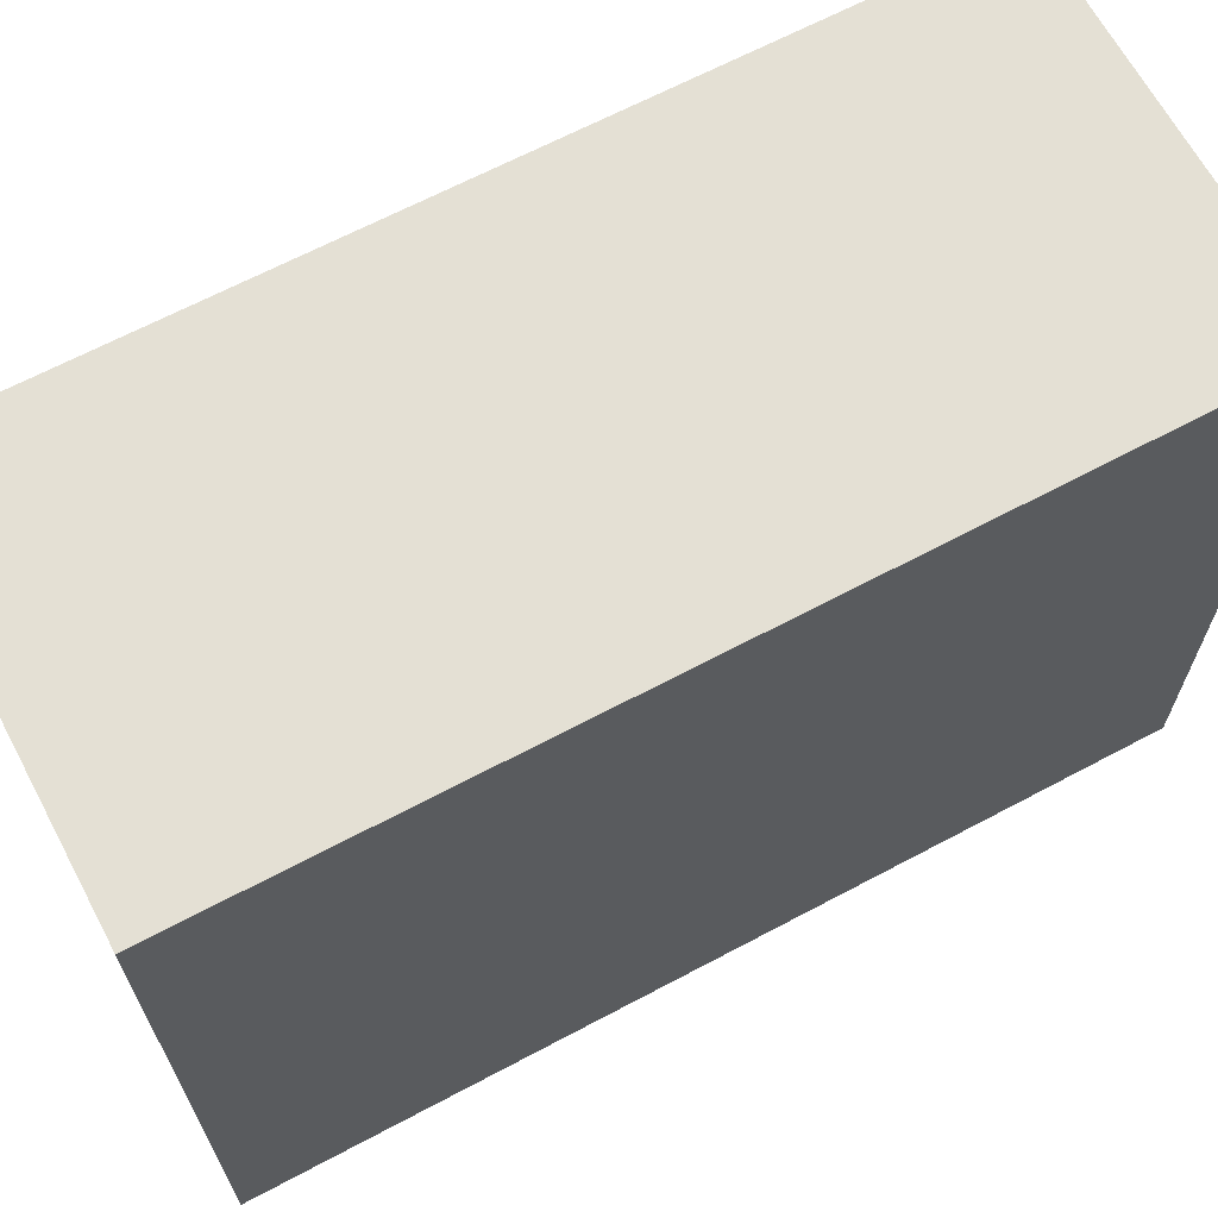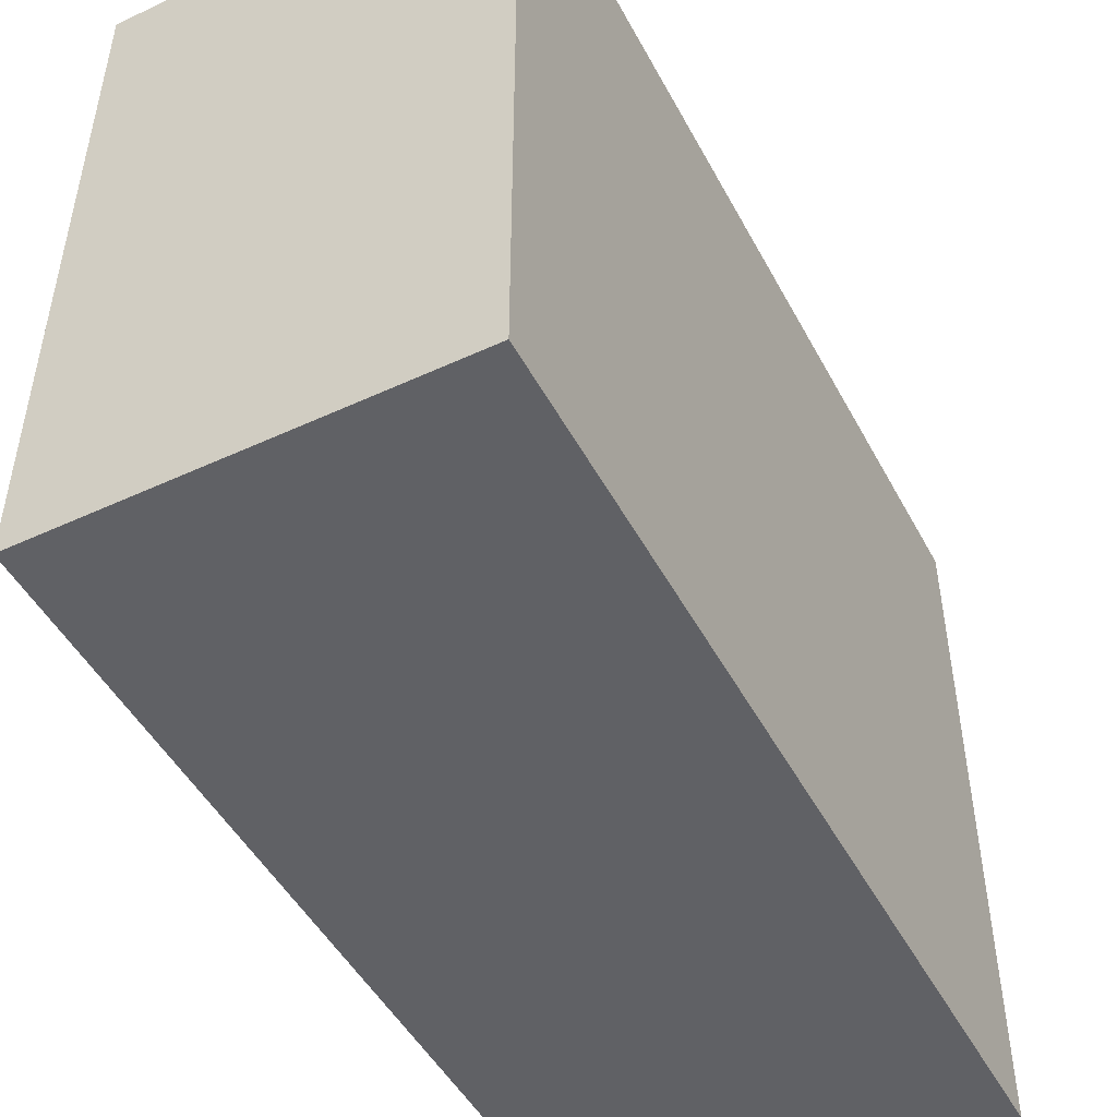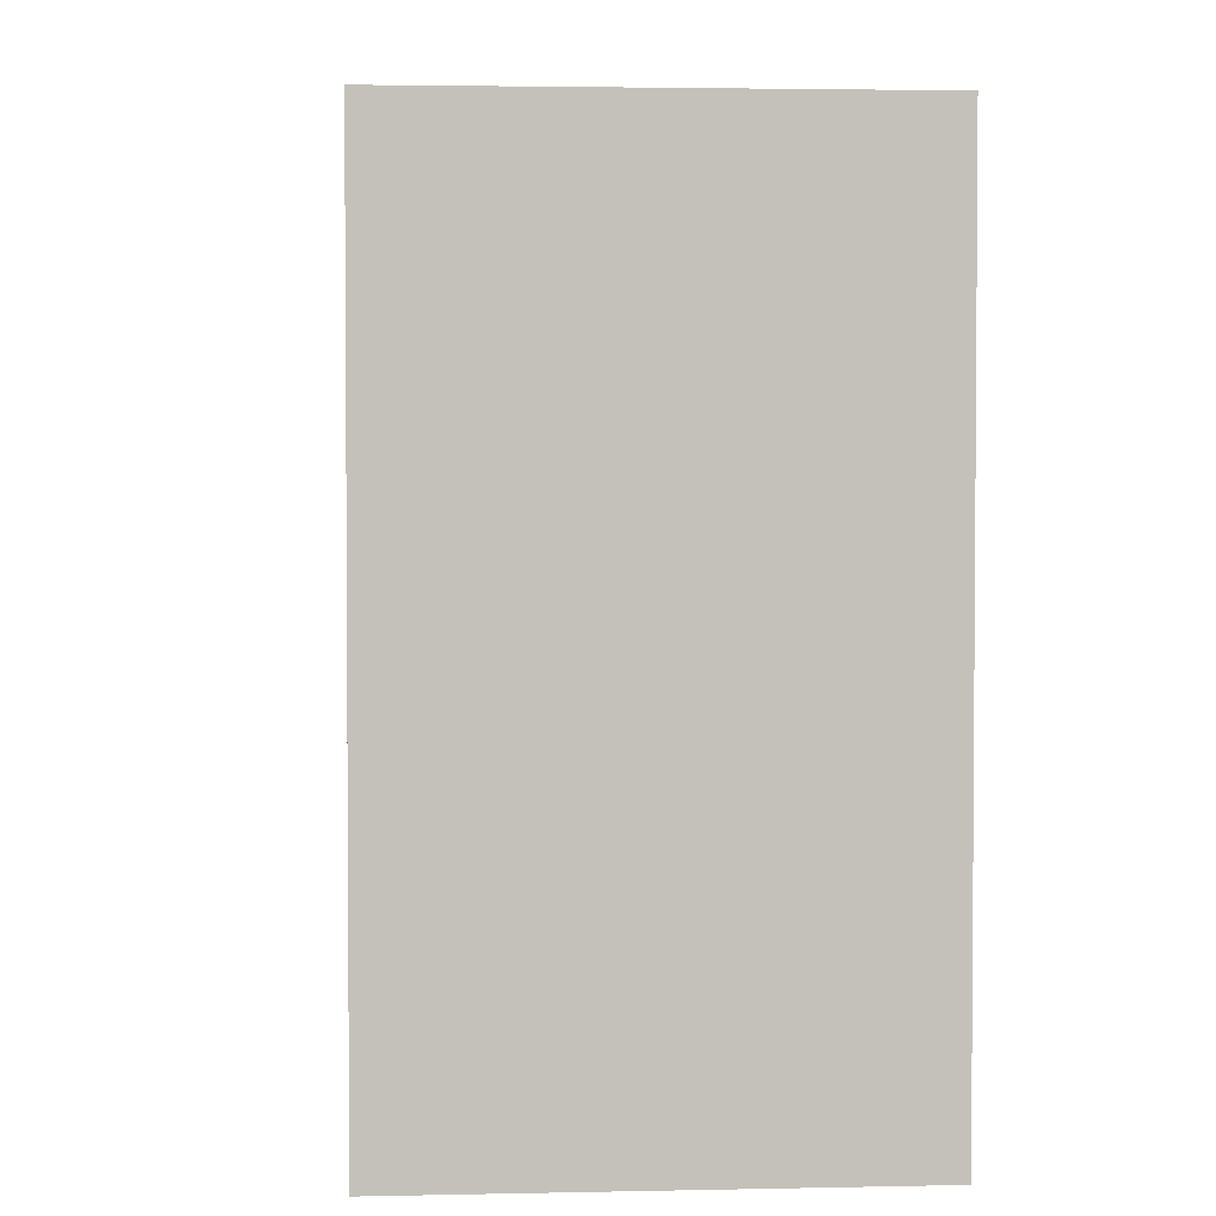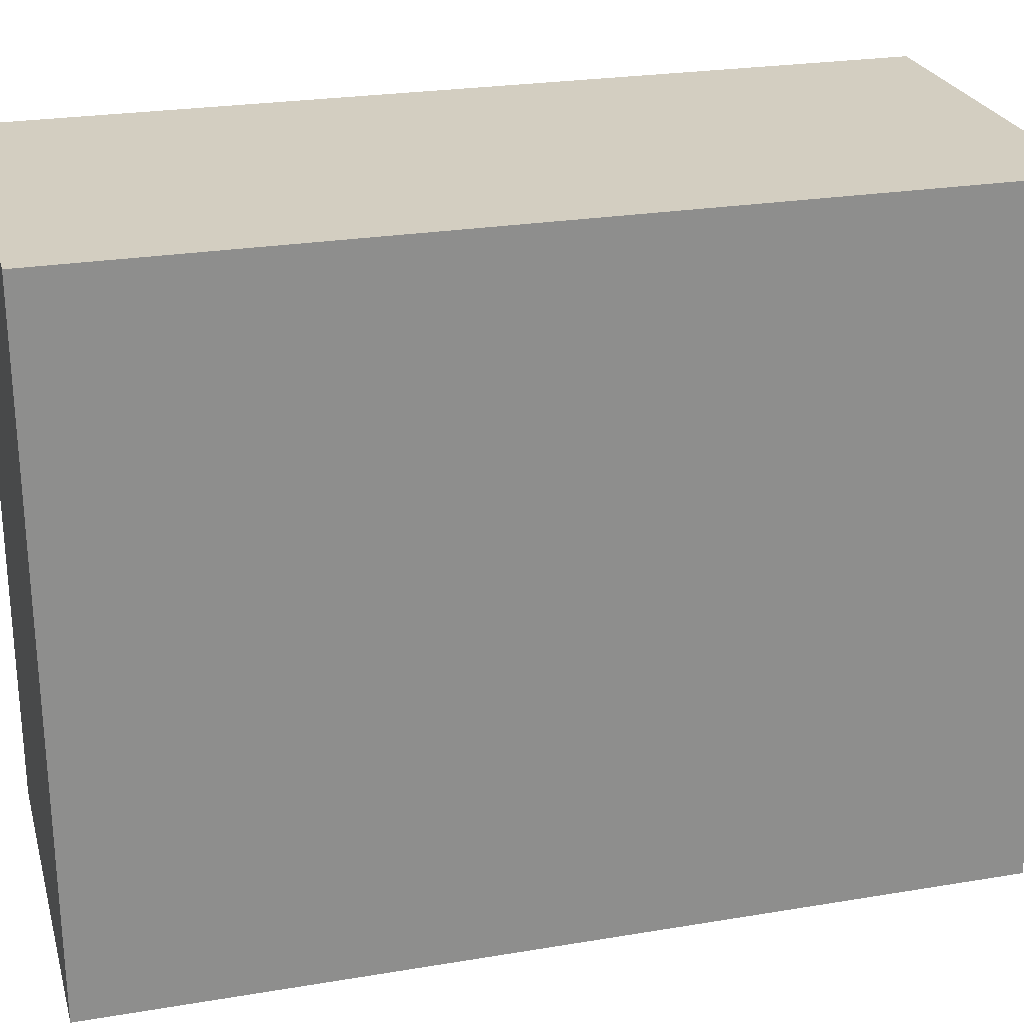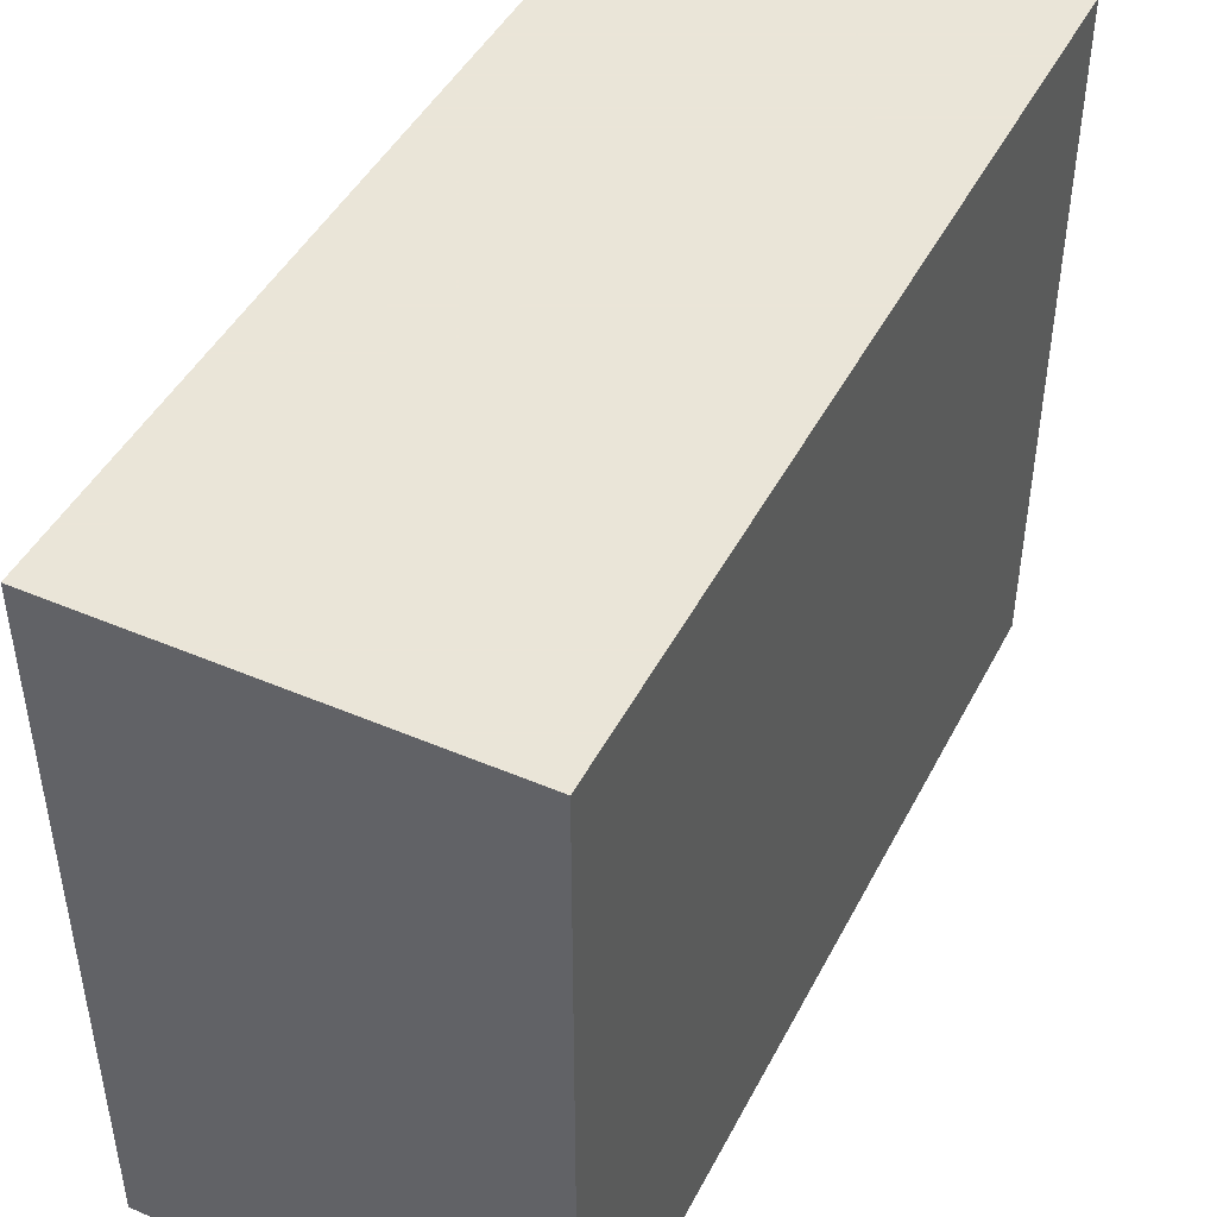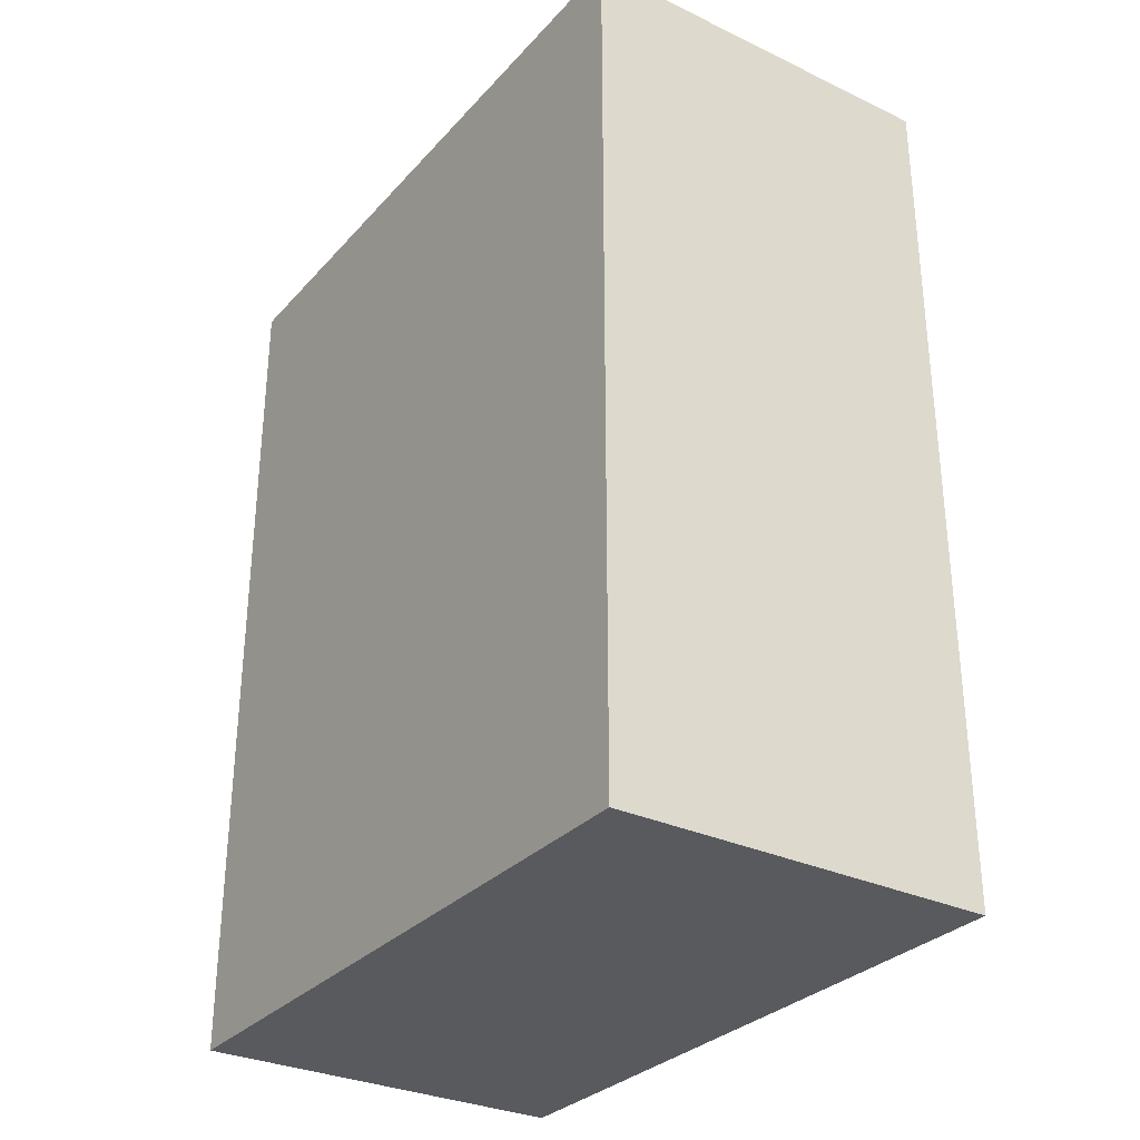
<metadata>
{"format":"obj","ext":"obj","renderer":"f3d","projection":"perspective","resolution":1024,"background":"white","views":[{"elev":66.1,"azim":61.9,"up":"+Z"},{"elev":-48.5,"azim":27.3,"up":"+Z"},{"elev":2.9,"azim":175.6,"up":"+Z"},{"elev":25.1,"azim":-105.1,"up":"+Z"},{"elev":45.5,"azim":26.2,"up":"+Z"},{"elev":-30.8,"azim":145.9,"up":"+Y"}]}
</metadata>
<code>
v -0.3615 -0.8261 -0.6339
v -0.3615 -0.8261 0.6339
v -0.3615 0.8261 -0.6339
v -0.3615 0.8261 0.6339
v 0.3615 -0.8261 -0.6339
v 0.3615 -0.8261 0.6339
v 0.3615 0.8261 -0.6339
v 0.3615 0.8261 0.6339
f 2 4 1
f 5 2 1
f 1 4 3
f 3 5 1
f 2 8 4
f 6 2 5
f 6 8 2
f 4 8 3
f 7 5 3
f 3 8 7
f 7 6 5
f 8 6 7

</code>
